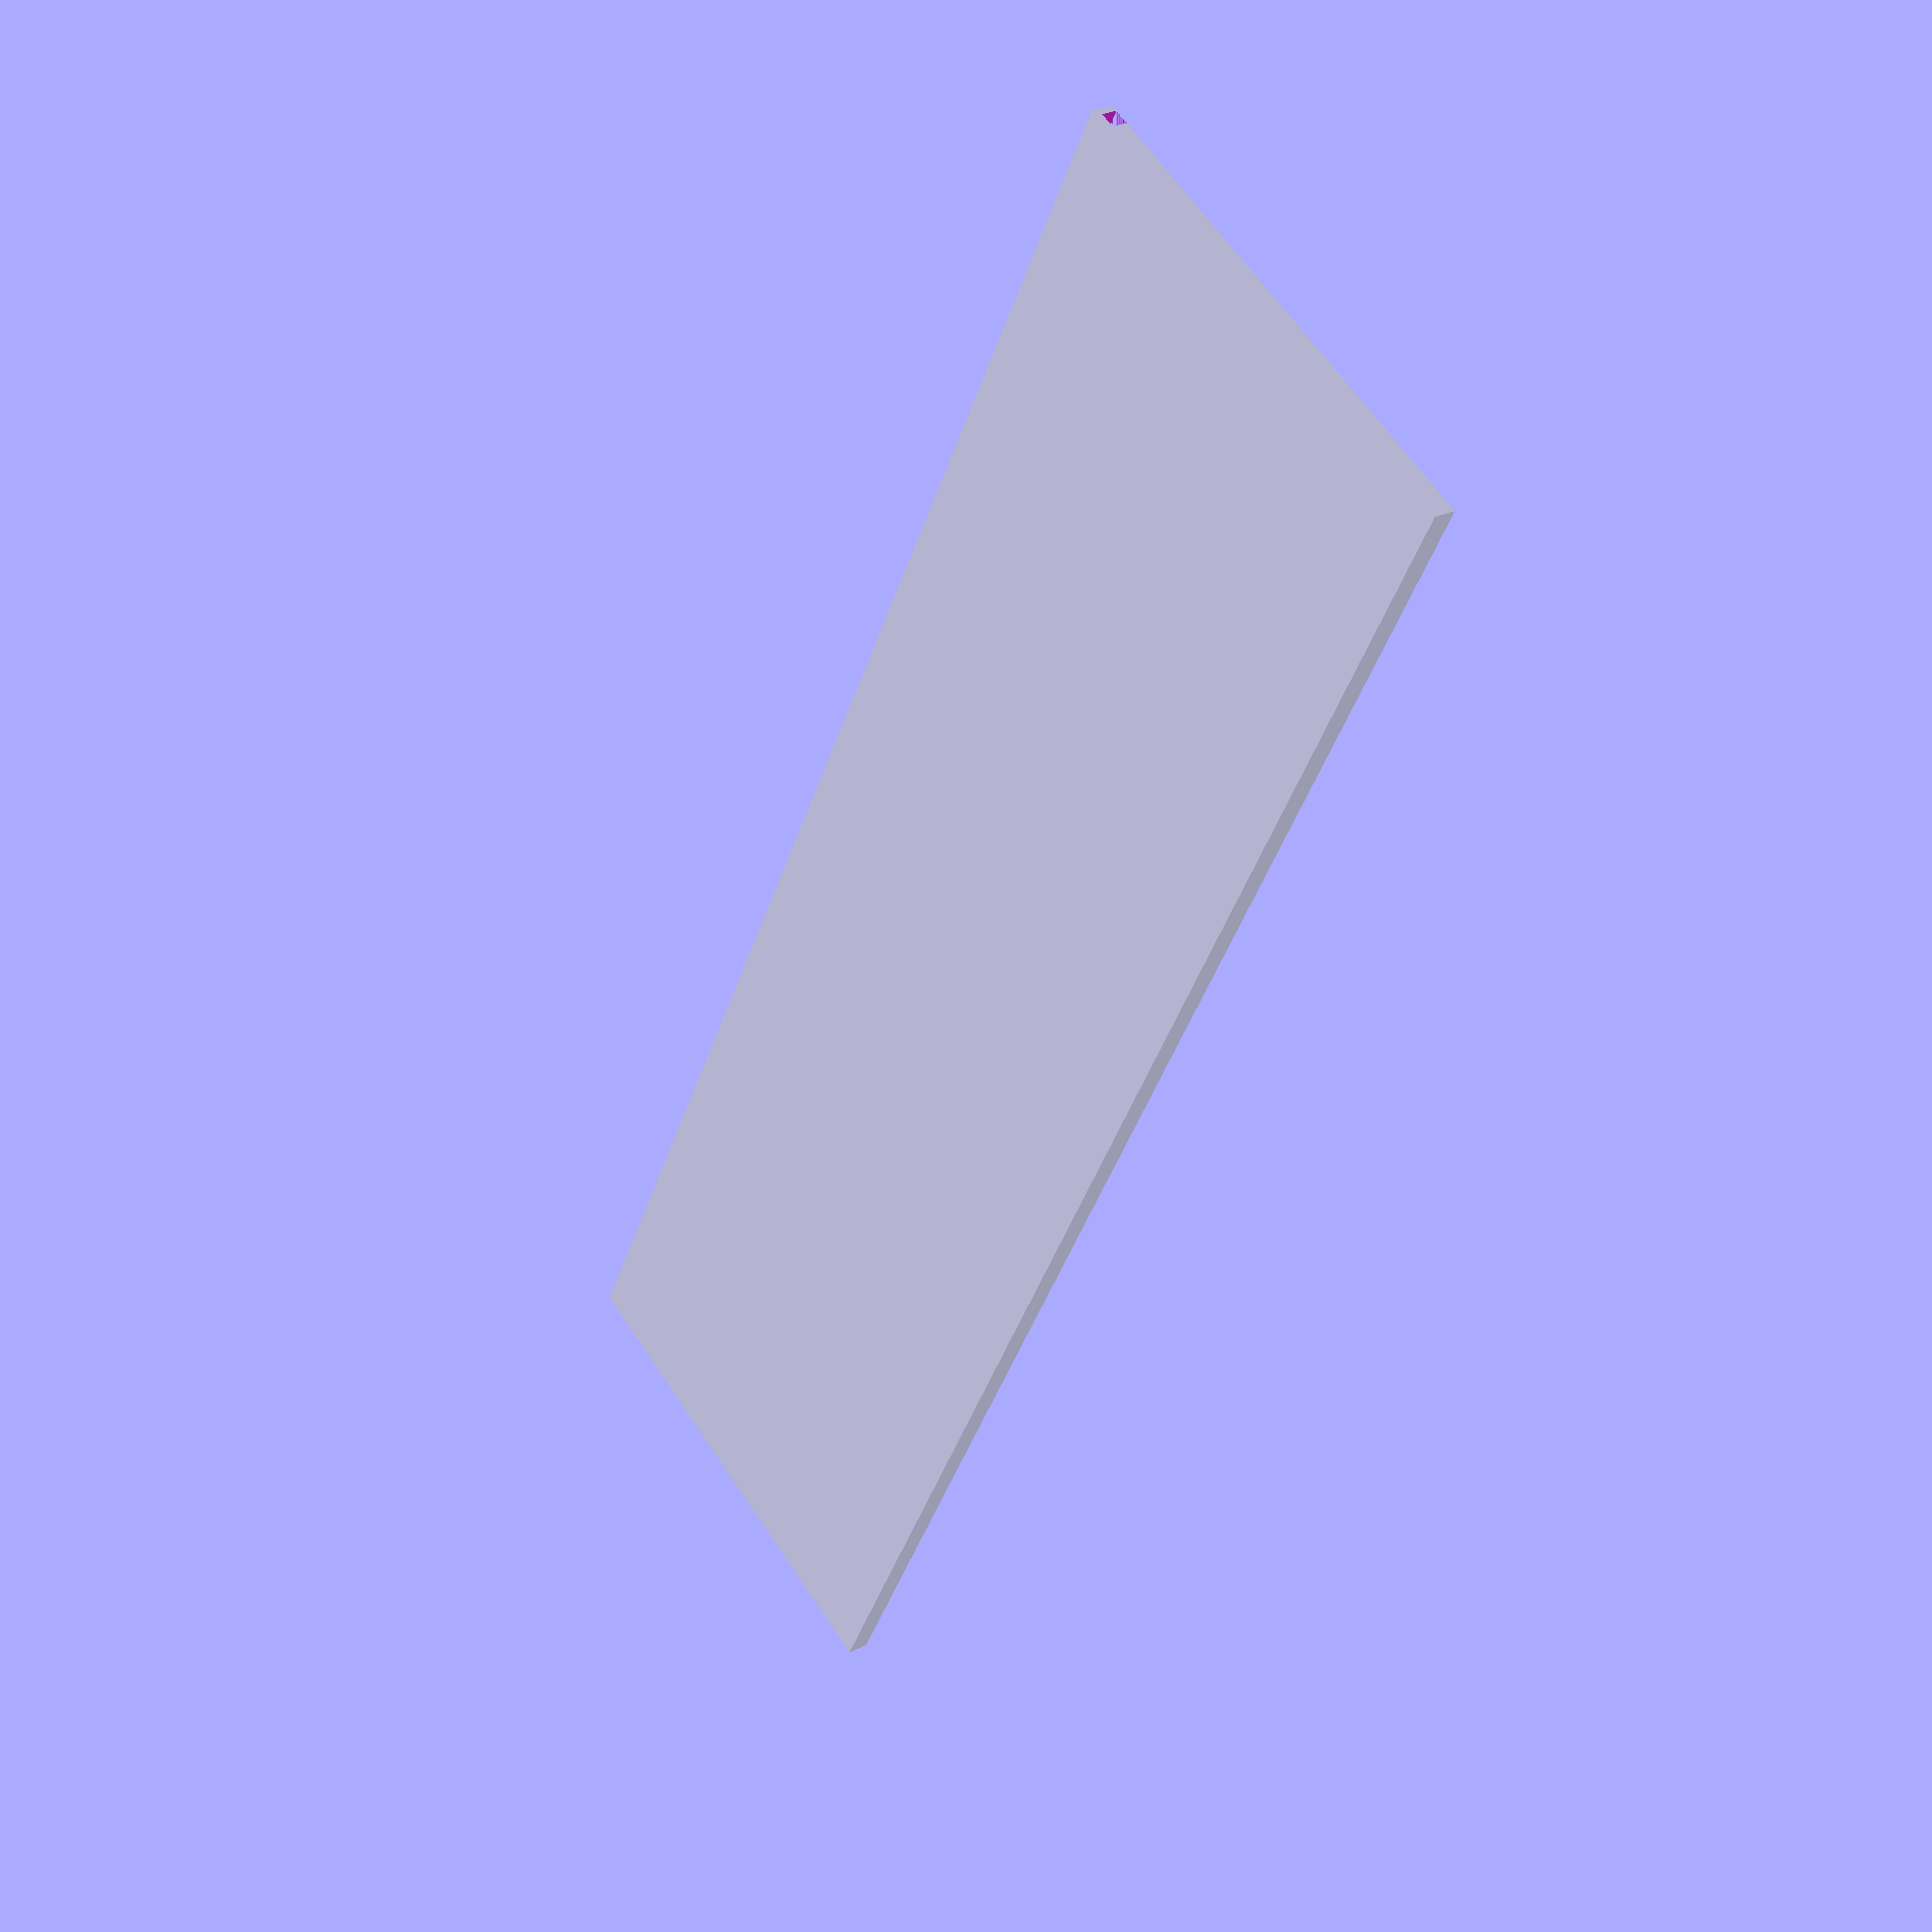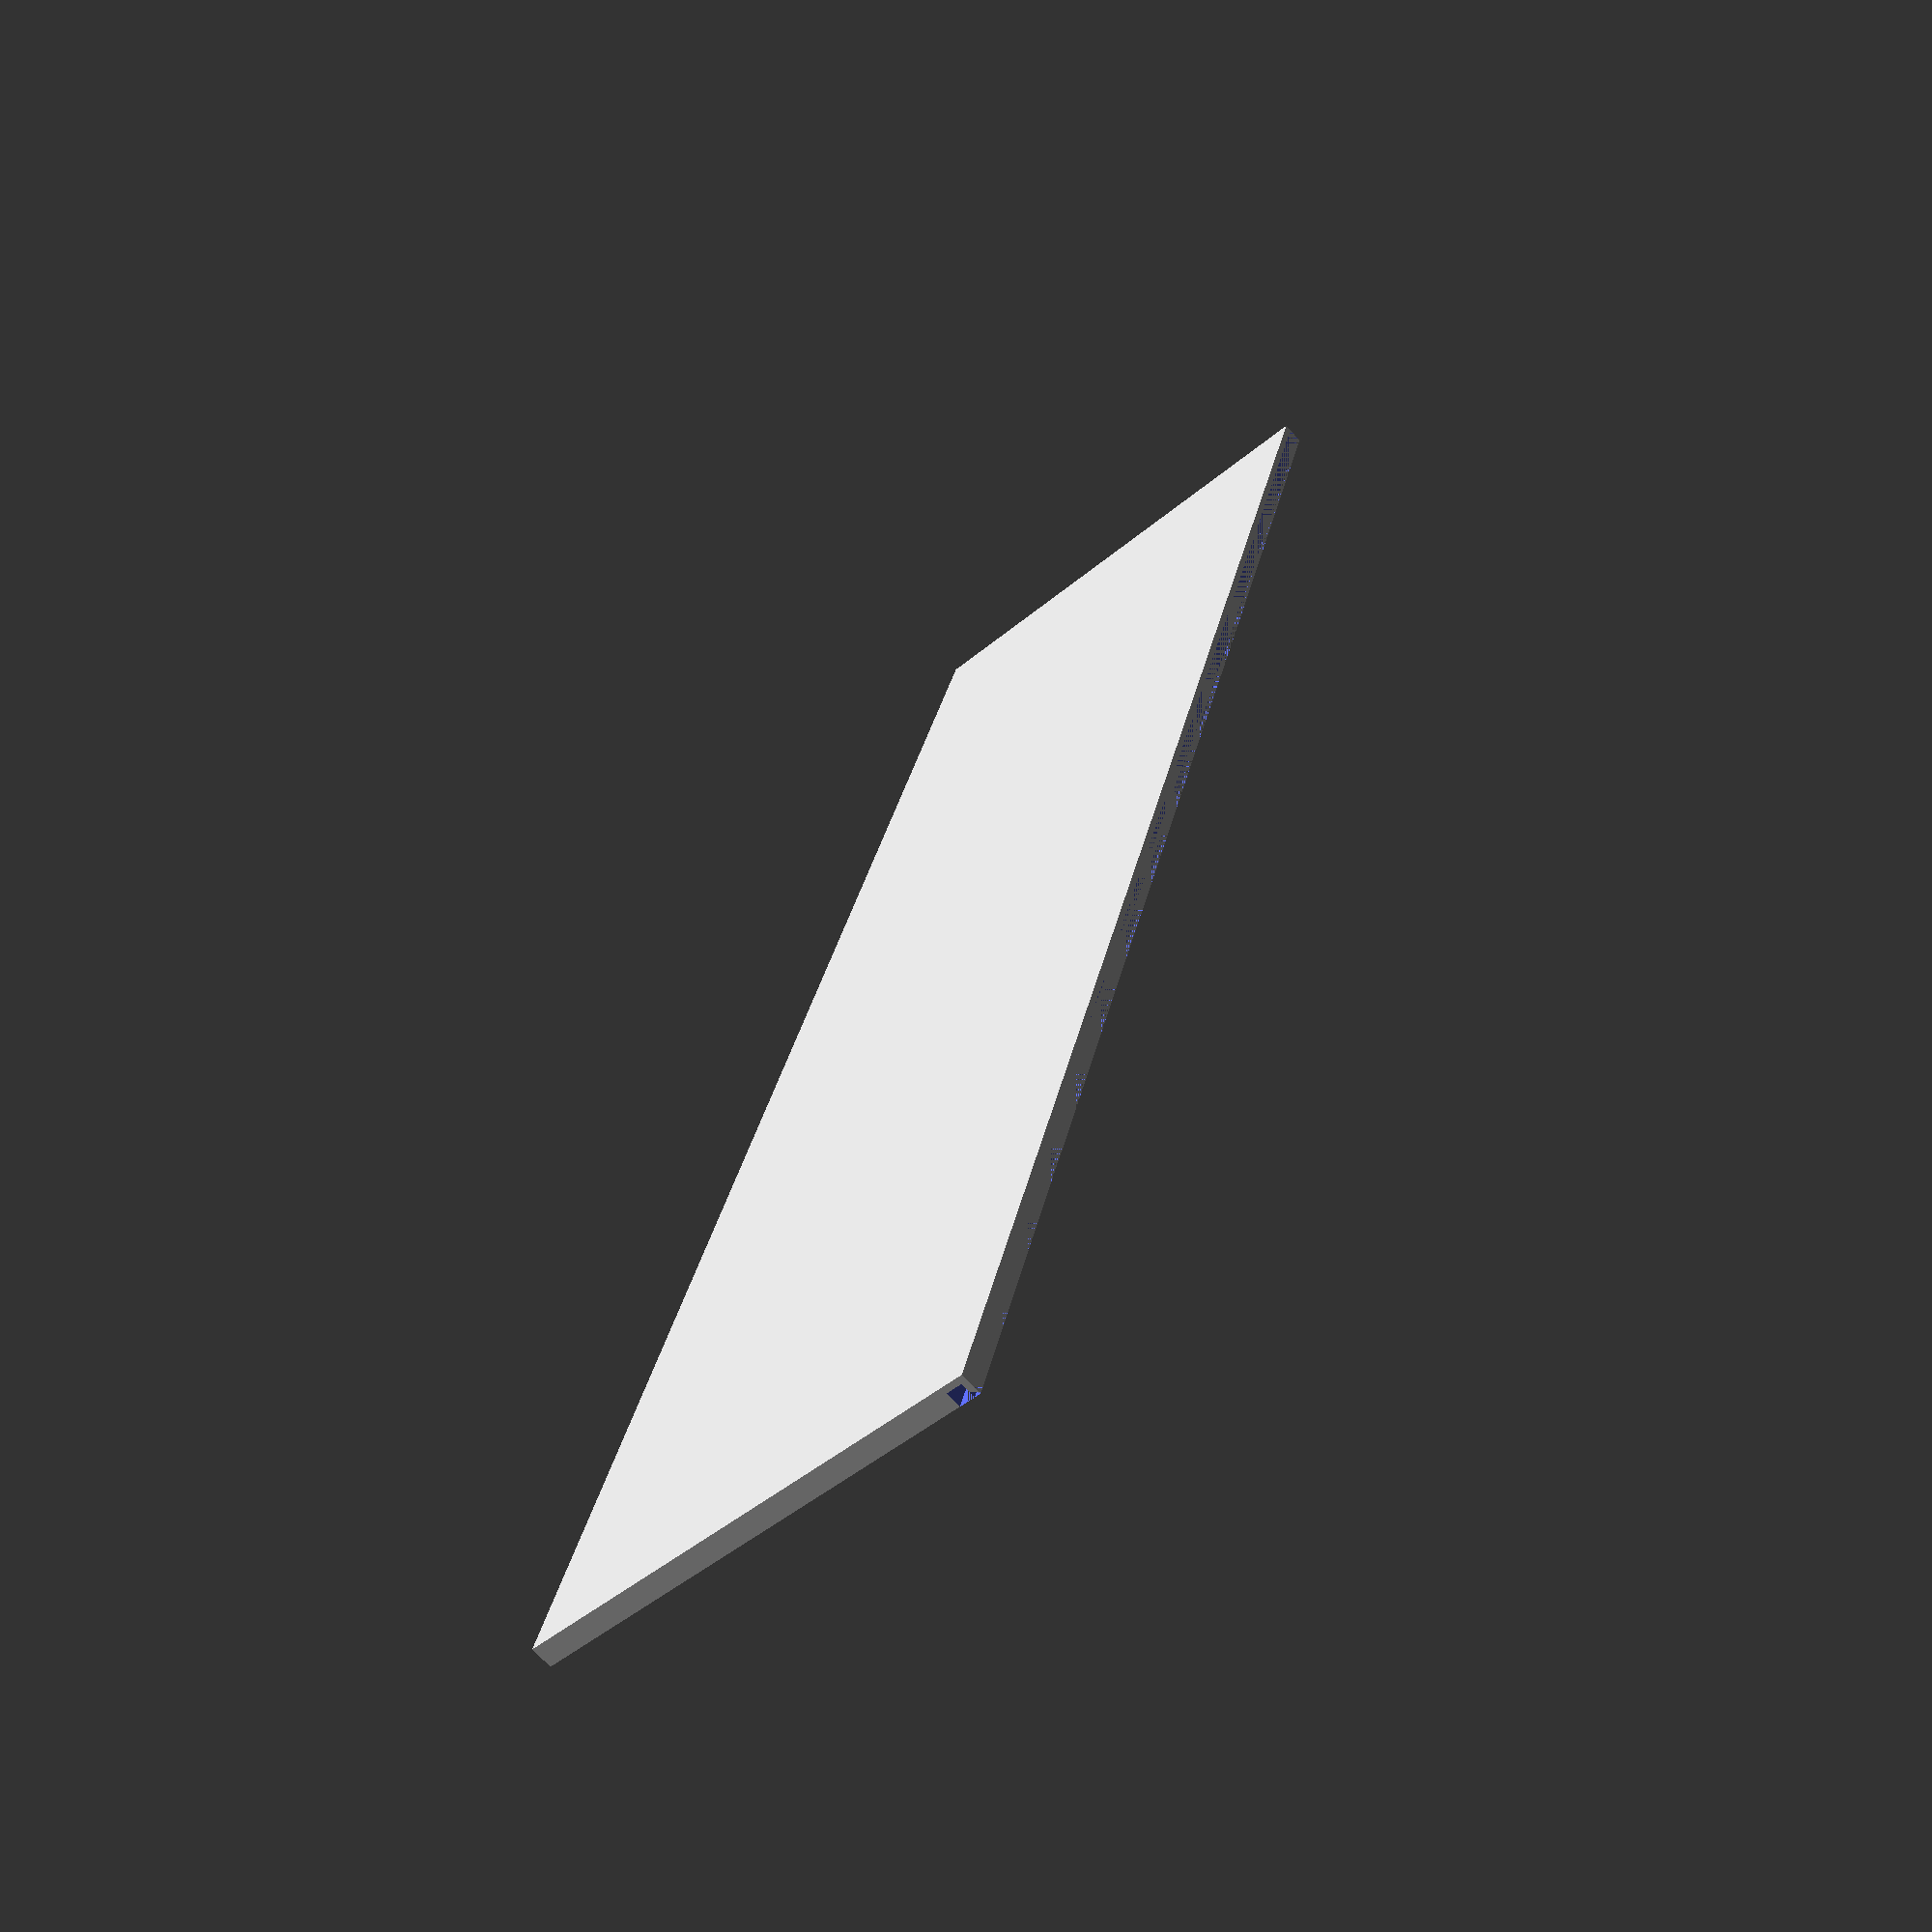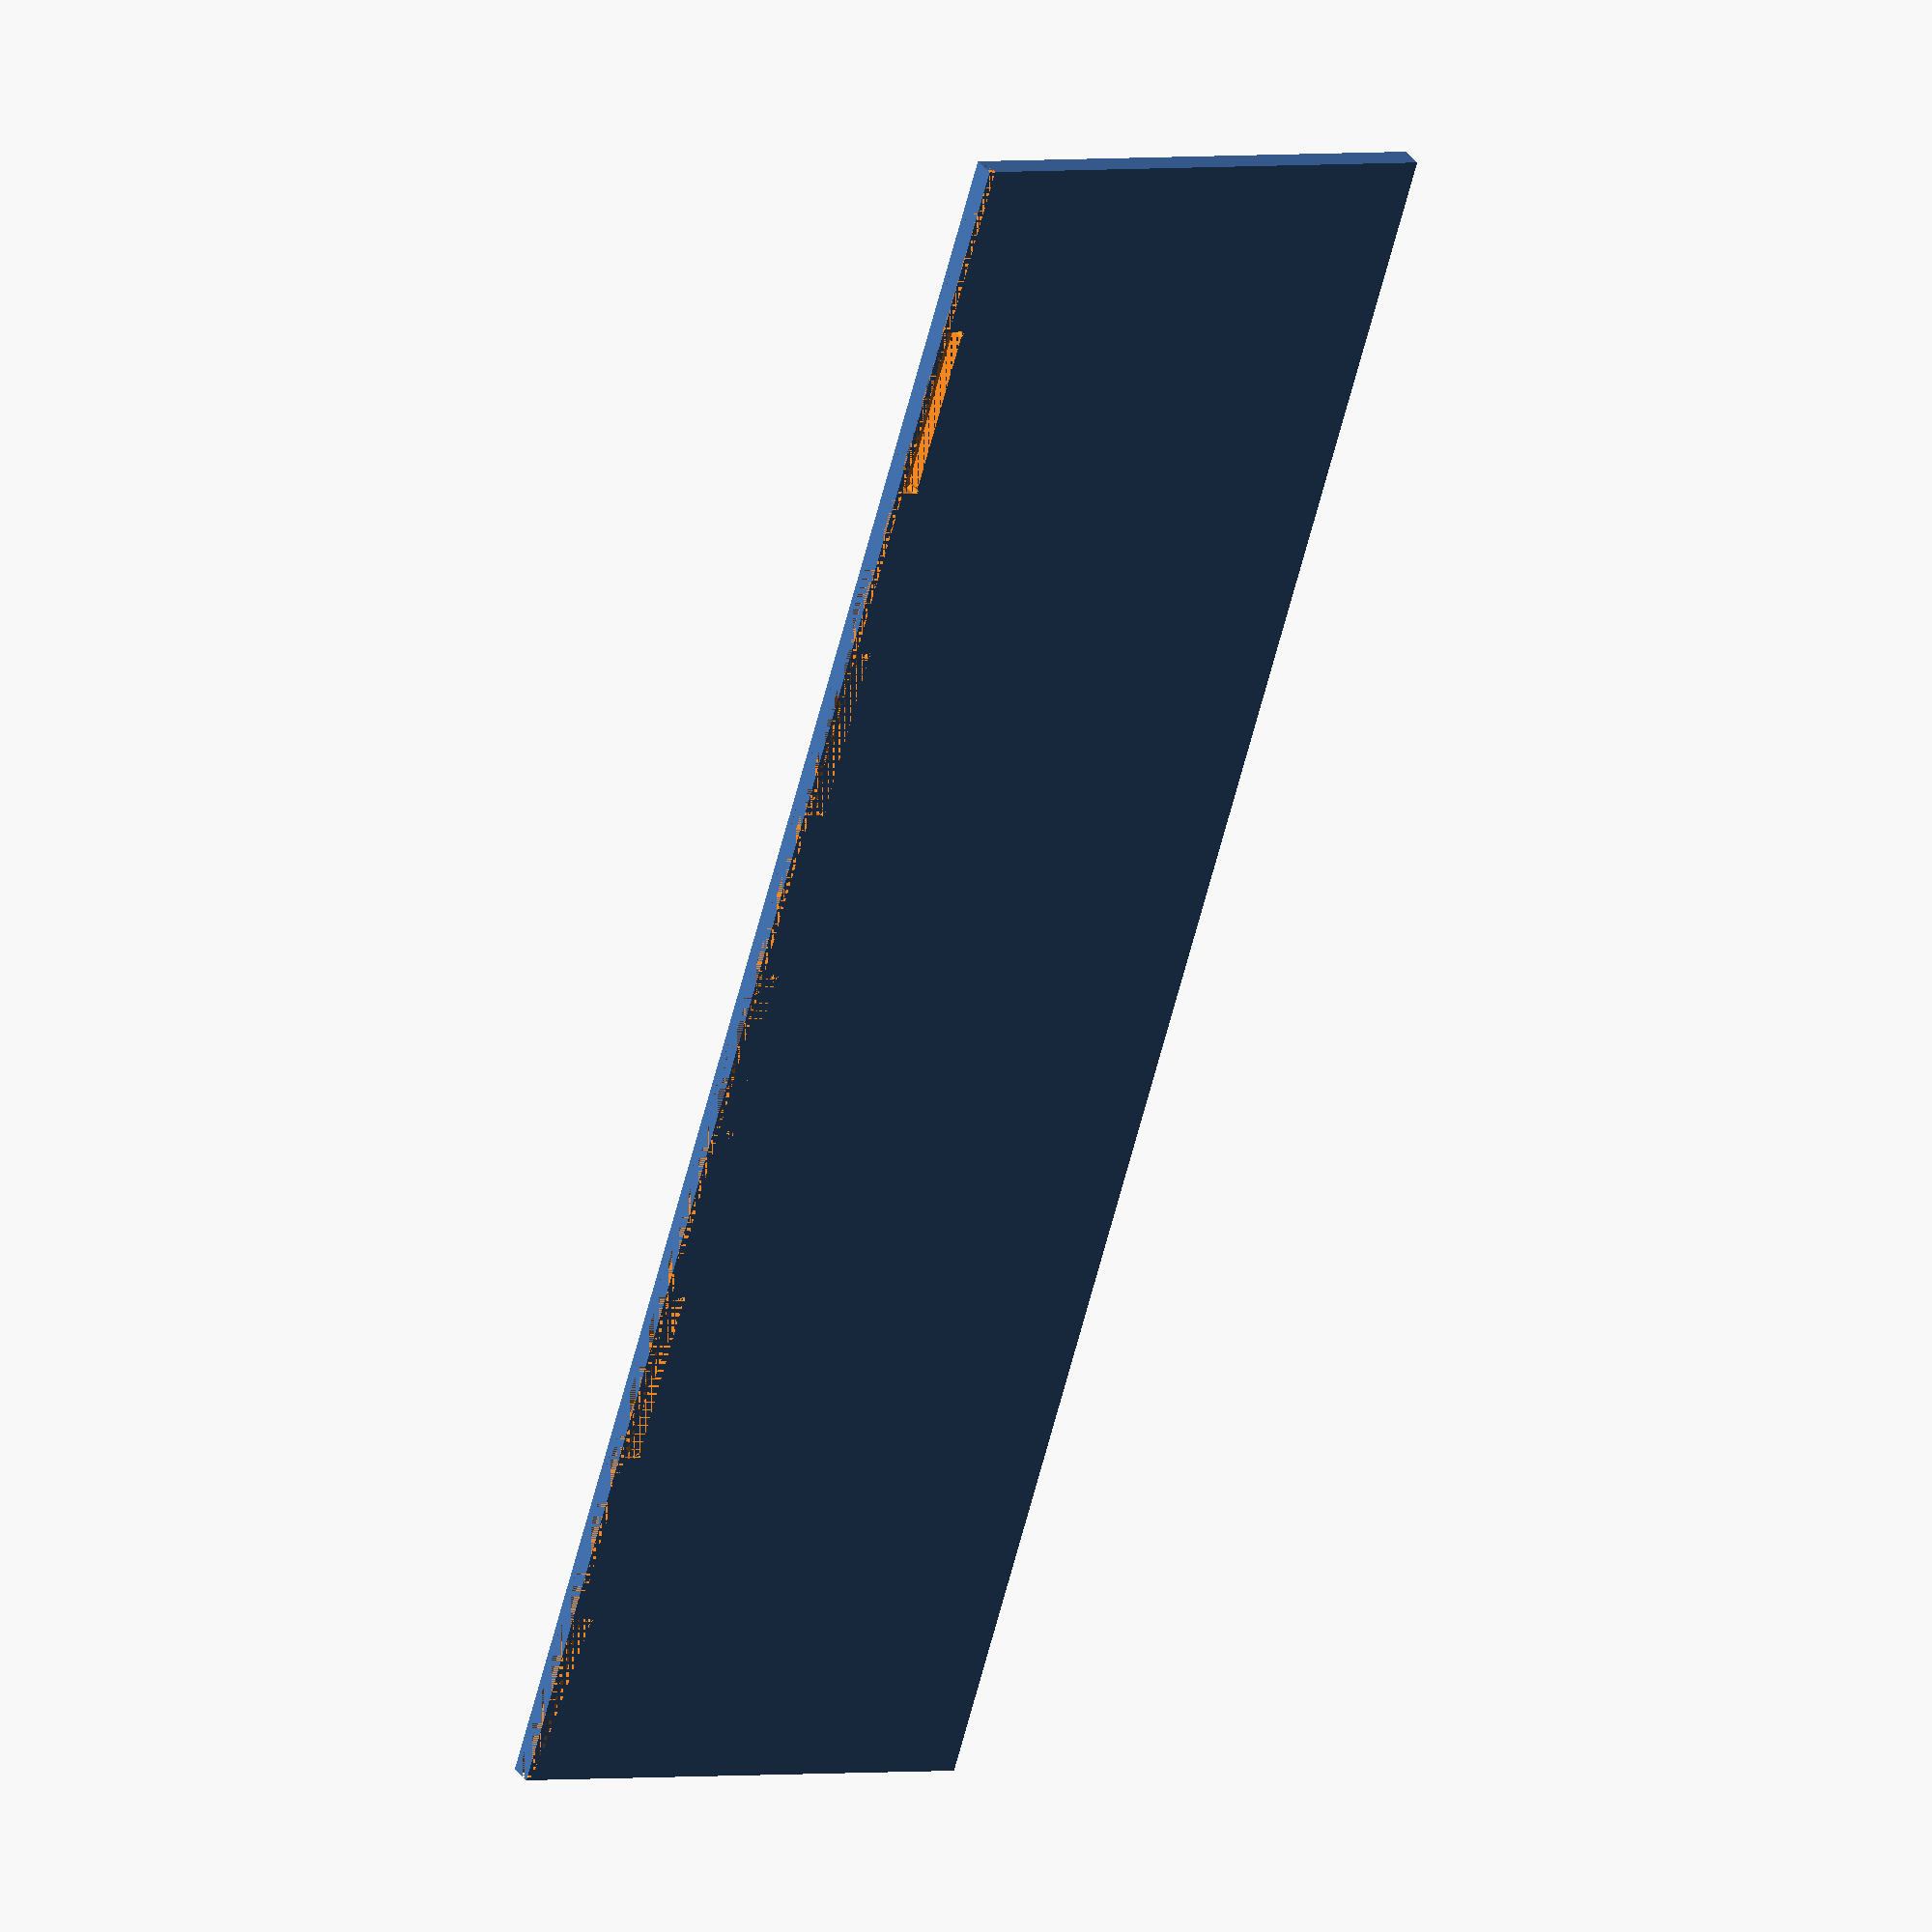
<openscad>
$fn = 90;

difference() {
	cube(size = [1422.4000000000, 406.4000000000, 18]);
	translate(v = [0, 388.4000000000, 18]) {
		rotate(a = [-90, 0, 0]) {
			union() {
				translate(v = [-0.3000000000, 0, -0.3000000000]) {
					cube(center = false, size = [142.8400000000, 12.7000000000, 13.0000000000]);
				}
				hull() {
					translate(v = [139.3650000000, 0, 2.8750000000]) {
						rotate(a = [-90, 0, 0]) {
							cylinder(center = false, h = 12.7000000000, r = 3.1750000000);
						}
					}
					translate(v = [140.7581470319, 0, 1.4818529681]) {
						rotate(a = [-90, 0, 0]) {
							cylinder(center = false, h = 12.7000000000, r = 3.1750000000);
						}
					}
				}
				hull() {
					translate(v = [287.3550000000, 0, 2.8750000000]) {
						rotate(a = [-90, 0, 0]) {
							cylinder(center = false, h = 12.7000000000, r = 3.1750000000);
						}
					}
					translate(v = [285.9618529681, 0, 1.4818529681]) {
						rotate(a = [-90, 0, 0]) {
							cylinder(center = false, h = 12.7000000000, r = 3.1750000000);
						}
					}
				}
				translate(v = [284.1800000000, 0, -0.3000000000]) {
					cube(center = false, size = [142.8400000000, 12.7000000000, 13.0000000000]);
				}
				hull() {
					translate(v = [423.8450000000, 0, 2.8750000000]) {
						rotate(a = [-90, 0, 0]) {
							cylinder(center = false, h = 12.7000000000, r = 3.1750000000);
						}
					}
					translate(v = [425.2381470319, 0, 1.4818529681]) {
						rotate(a = [-90, 0, 0]) {
							cylinder(center = false, h = 12.7000000000, r = 3.1750000000);
						}
					}
				}
				hull() {
					translate(v = [571.8350000000, 0, 2.8750000000]) {
						rotate(a = [-90, 0, 0]) {
							cylinder(center = false, h = 12.7000000000, r = 3.1750000000);
						}
					}
					translate(v = [570.4418529681, 0, 1.4818529681]) {
						rotate(a = [-90, 0, 0]) {
							cylinder(center = false, h = 12.7000000000, r = 3.1750000000);
						}
					}
				}
				translate(v = [568.6600000000, 0, -0.3000000000]) {
					cube(center = false, size = [142.8400000000, 12.7000000000, 13.0000000000]);
				}
				hull() {
					translate(v = [708.3250000000, 0, 2.8750000000]) {
						rotate(a = [-90, 0, 0]) {
							cylinder(center = false, h = 12.7000000000, r = 3.1750000000);
						}
					}
					translate(v = [709.7181470319, 0, 1.4818529681]) {
						rotate(a = [-90, 0, 0]) {
							cylinder(center = false, h = 12.7000000000, r = 3.1750000000);
						}
					}
				}
				hull() {
					translate(v = [856.3150000000, 0, 2.8750000000]) {
						rotate(a = [-90, 0, 0]) {
							cylinder(center = false, h = 12.7000000000, r = 3.1750000000);
						}
					}
					translate(v = [854.9218529681, 0, 1.4818529681]) {
						rotate(a = [-90, 0, 0]) {
							cylinder(center = false, h = 12.7000000000, r = 3.1750000000);
						}
					}
				}
				translate(v = [853.1400000000, 0, -0.3000000000]) {
					cube(center = false, size = [142.8400000000, 12.7000000000, 13.0000000000]);
				}
				hull() {
					translate(v = [992.8050000000, 0, 2.8750000000]) {
						rotate(a = [-90, 0, 0]) {
							cylinder(center = false, h = 12.7000000000, r = 3.1750000000);
						}
					}
					translate(v = [994.1981470319, 0, 1.4818529681]) {
						rotate(a = [-90, 0, 0]) {
							cylinder(center = false, h = 12.7000000000, r = 3.1750000000);
						}
					}
				}
				hull() {
					translate(v = [1140.7950000000, 0, 2.8750000000]) {
						rotate(a = [-90, 0, 0]) {
							cylinder(center = false, h = 12.7000000000, r = 3.1750000000);
						}
					}
					translate(v = [1139.4018529681, 0, 1.4818529681]) {
						rotate(a = [-90, 0, 0]) {
							cylinder(center = false, h = 12.7000000000, r = 3.1750000000);
						}
					}
				}
				translate(v = [1137.6200000000, 0, -0.3000000000]) {
					cube(center = false, size = [142.8400000000, 12.7000000000, 13.0000000000]);
				}
				hull() {
					translate(v = [1277.2850000000, 0, 2.8750000000]) {
						rotate(a = [-90, 0, 0]) {
							cylinder(center = false, h = 12.7000000000, r = 3.1750000000);
						}
					}
					translate(v = [1278.6781470319, 0, 1.4818529681]) {
						rotate(a = [-90, 0, 0]) {
							cylinder(center = false, h = 12.7000000000, r = 3.1750000000);
						}
					}
				}
			}
		}
	}
	translate(v = [0, 401.1000000000, 5.3000000000]) {
		cube(size = [1422.4000000000, 5.3000000000, 12.7000000000]);
	}
}
/***********************************************
*********      SolidPython code:      **********
************************************************
 
#! /usr/bin/env python
# -*- coding: UTF-8 -*-
from __future__ import division
import os
import sys
import re

# Assumes SolidPython is in site-packages or elsewhwere in sys.path
from solid import *
from solid.utils import *
from tabs import *
from CutPiece import *

SEGMENTS = 90




def assembly(totalLength, sectionLength, cabinetHeight, cabinetWidth, legBoxHeight, legHeight, legAngle, ply, lTabCount, wTabCount, cutterDiameter, tabDepth, explode):
	top = CutPiece(
		translation = [0,0,cabinetHeight-ply],
		rotation = [0,0,0],
		geo = difference()(
			cube([totalLength, cabinetWidth, ply]),
			
			#back panel tabs
			translate([0,cabinetWidth-ply, ply])(
				rotate([-90,0,0])(squareTabCut(tabDepth, totalLength, tabDepth, cutterDiameter, lTabCount,alternate=False,allAround=False,hideHoles=False))
			),
			translate([0,cabinetWidth-ply+tabDepth, ply-tabDepth])(
				cube([totalLength, ply-tabDepth, tabDepth])
			)
		)
	)
	bottom = CutPiece(
		translation = [0,0,0],
		rotation = [0,0,0],
		geo = cube([totalLength, cabinetWidth, ply])
	)
	
	lSideOuter = CutPiece(
		translation = [0,0,ply],
		rotation = [0,0,0],
		geo = cube([ply, cabinetWidth, cabinetHeight-2*ply])
	)
	
	rSideOuter = CutPiece(
		translation = [totalLength-ply,0,ply],
		rotation = [0,0,0],
		geo = cube([ply, cabinetWidth, cabinetHeight-2*ply])
	)
	scad_render_to_file(top.geo, "sideboard\\top.scad", file_header='$fn = %s;' % SEGMENTS, include_orig_code=True)

	#scad_render_to_file(combined, "bench\\combined.scad", file_header='$fn = %s;' % SEGMENTS, include_orig_code=True)

if __name__ == '__main__':
	uom = 25.4
	ply = 18
	assembly(
		totalLength = 56 * uom,
		sectionLength = 20 * uom,
		cabinetHeight = 12 * uom,
		cabinetWidth = 16 * uom,
		legBoxHeight=2 * uom,
		legHeight = 6 * uom,
		legAngle = 30,
		ply = ply,
		lTabCount = 10,
		wTabCount = 5,
		cutterDiameter = 1/4*uom,
		tabDepth = 0.5 * uom,
		explode = 50
	)
 
 
************************************************/

</openscad>
<views>
elev=333.5 azim=62.1 roll=232.1 proj=p view=wireframe
elev=68.6 azim=254.4 roll=221.8 proj=p view=solid
elev=326.9 azim=287.2 roll=329.3 proj=o view=wireframe
</views>
